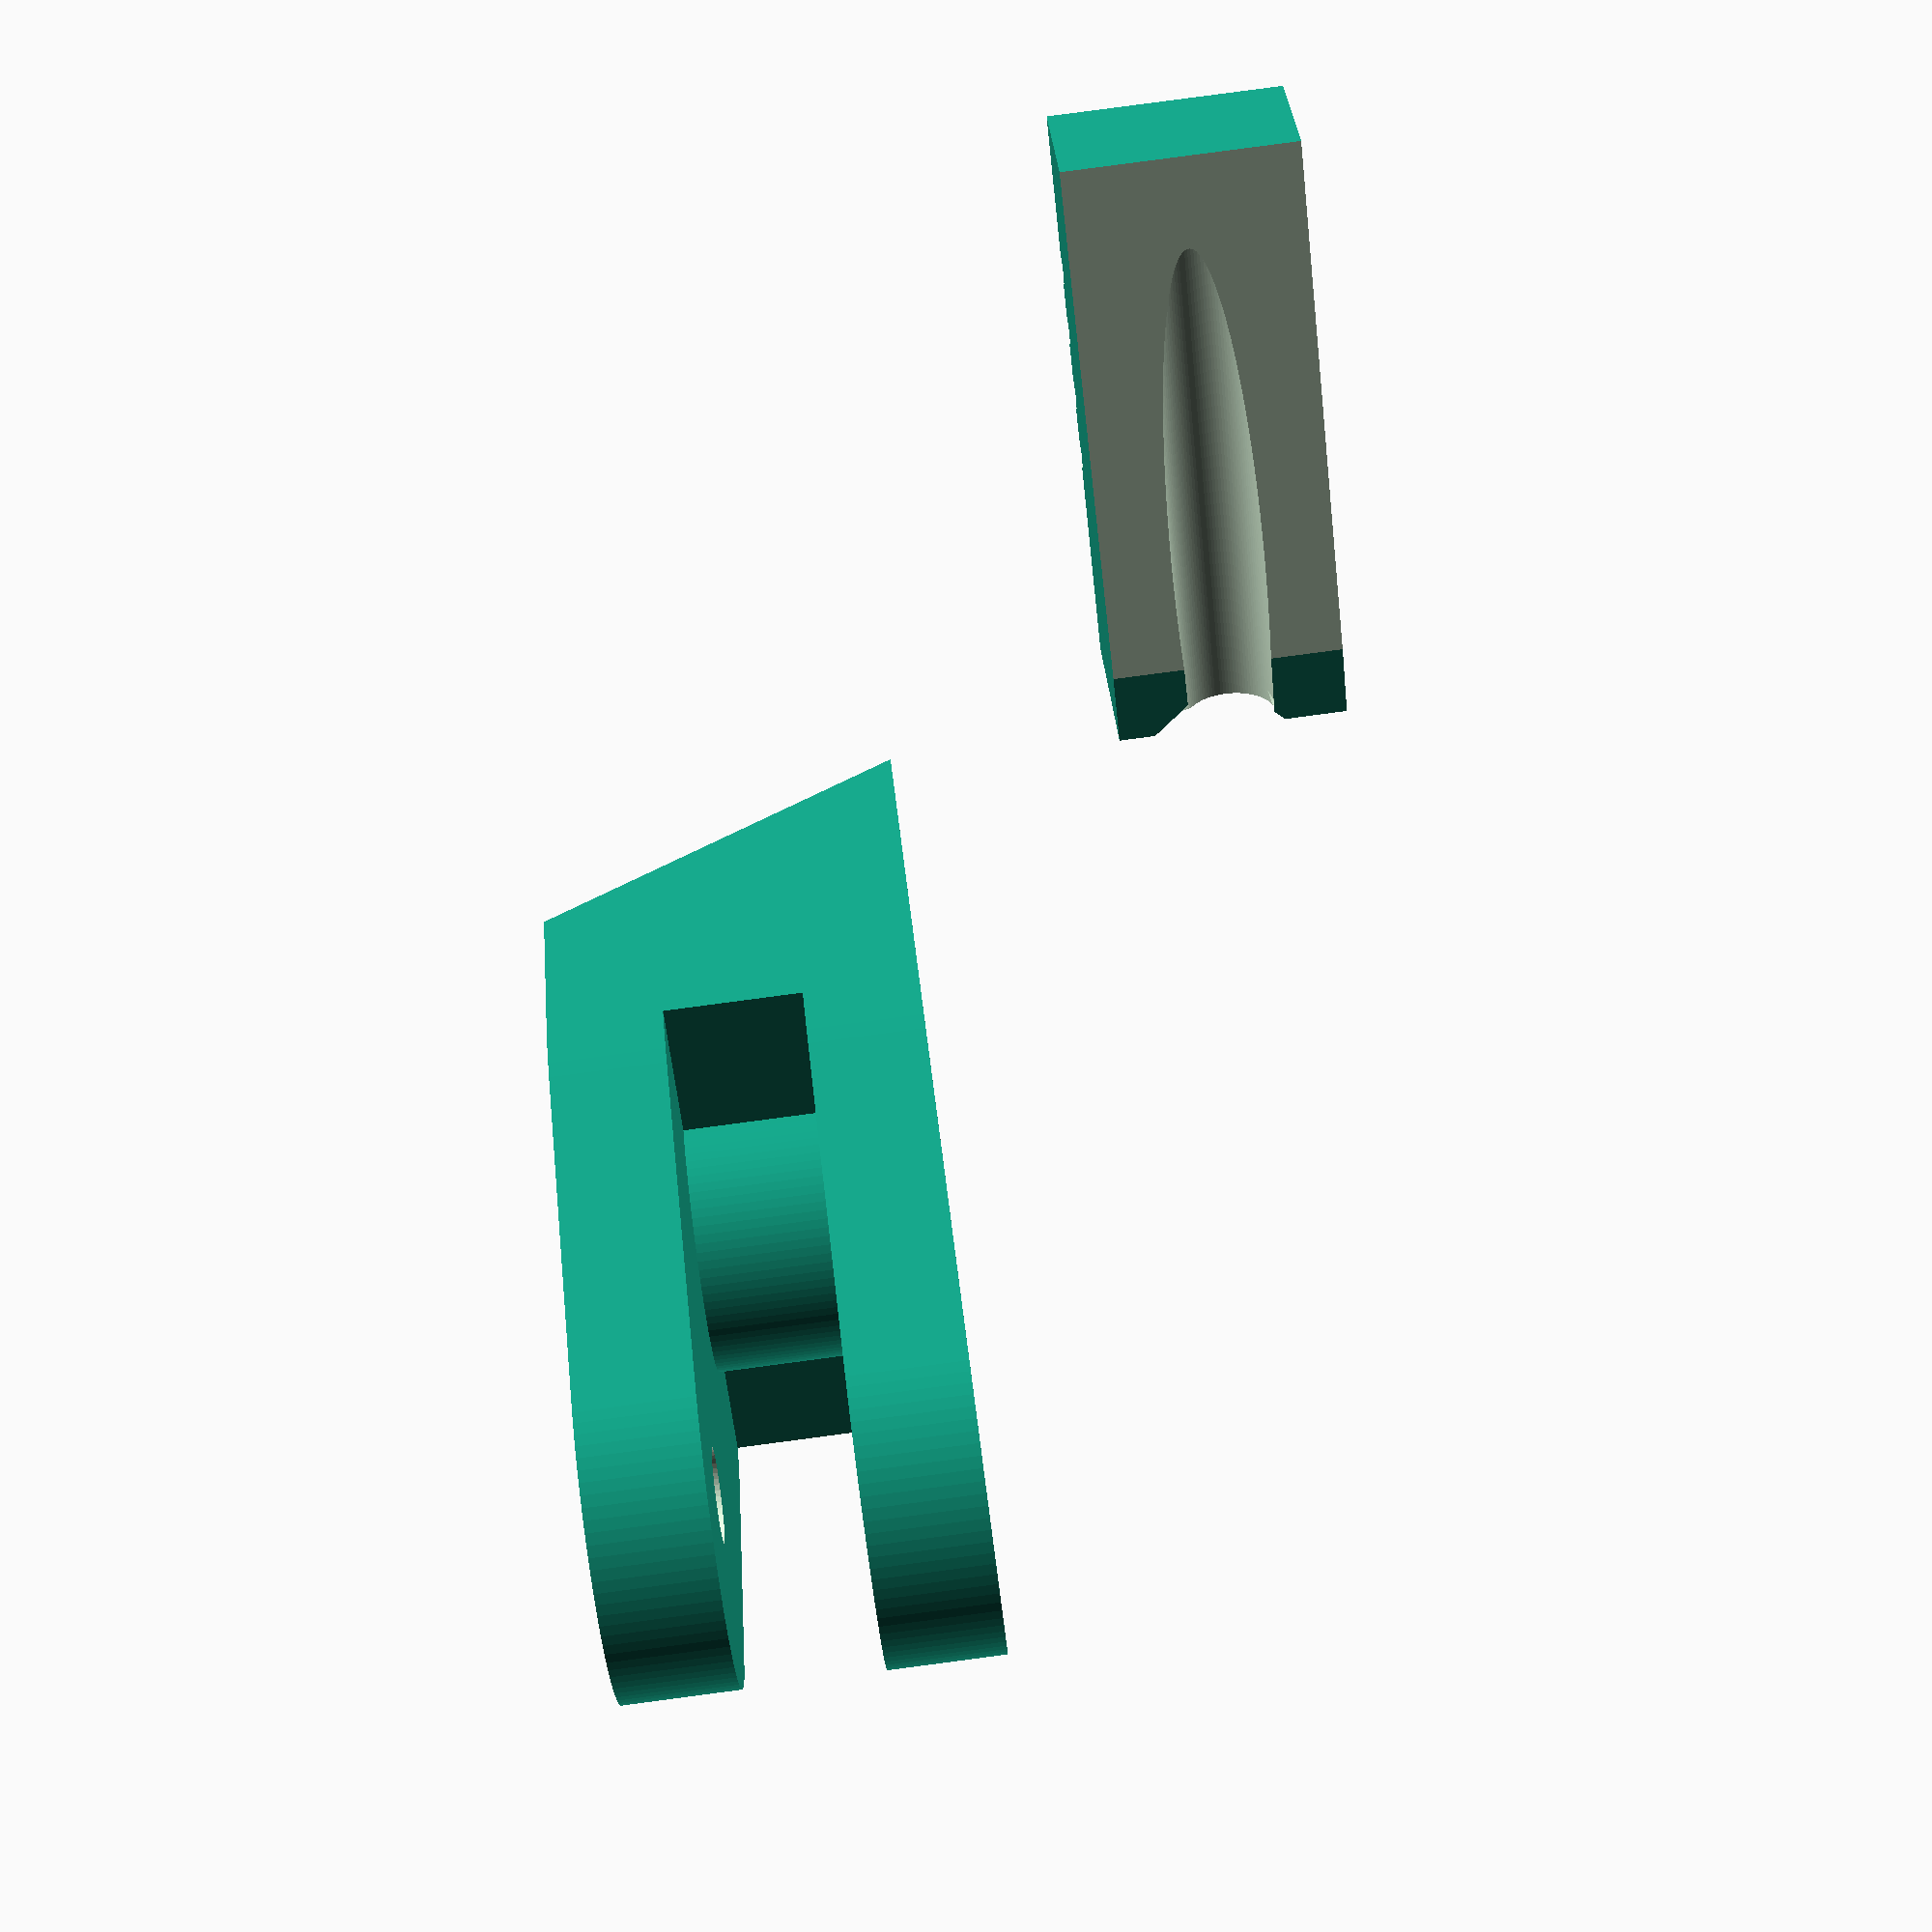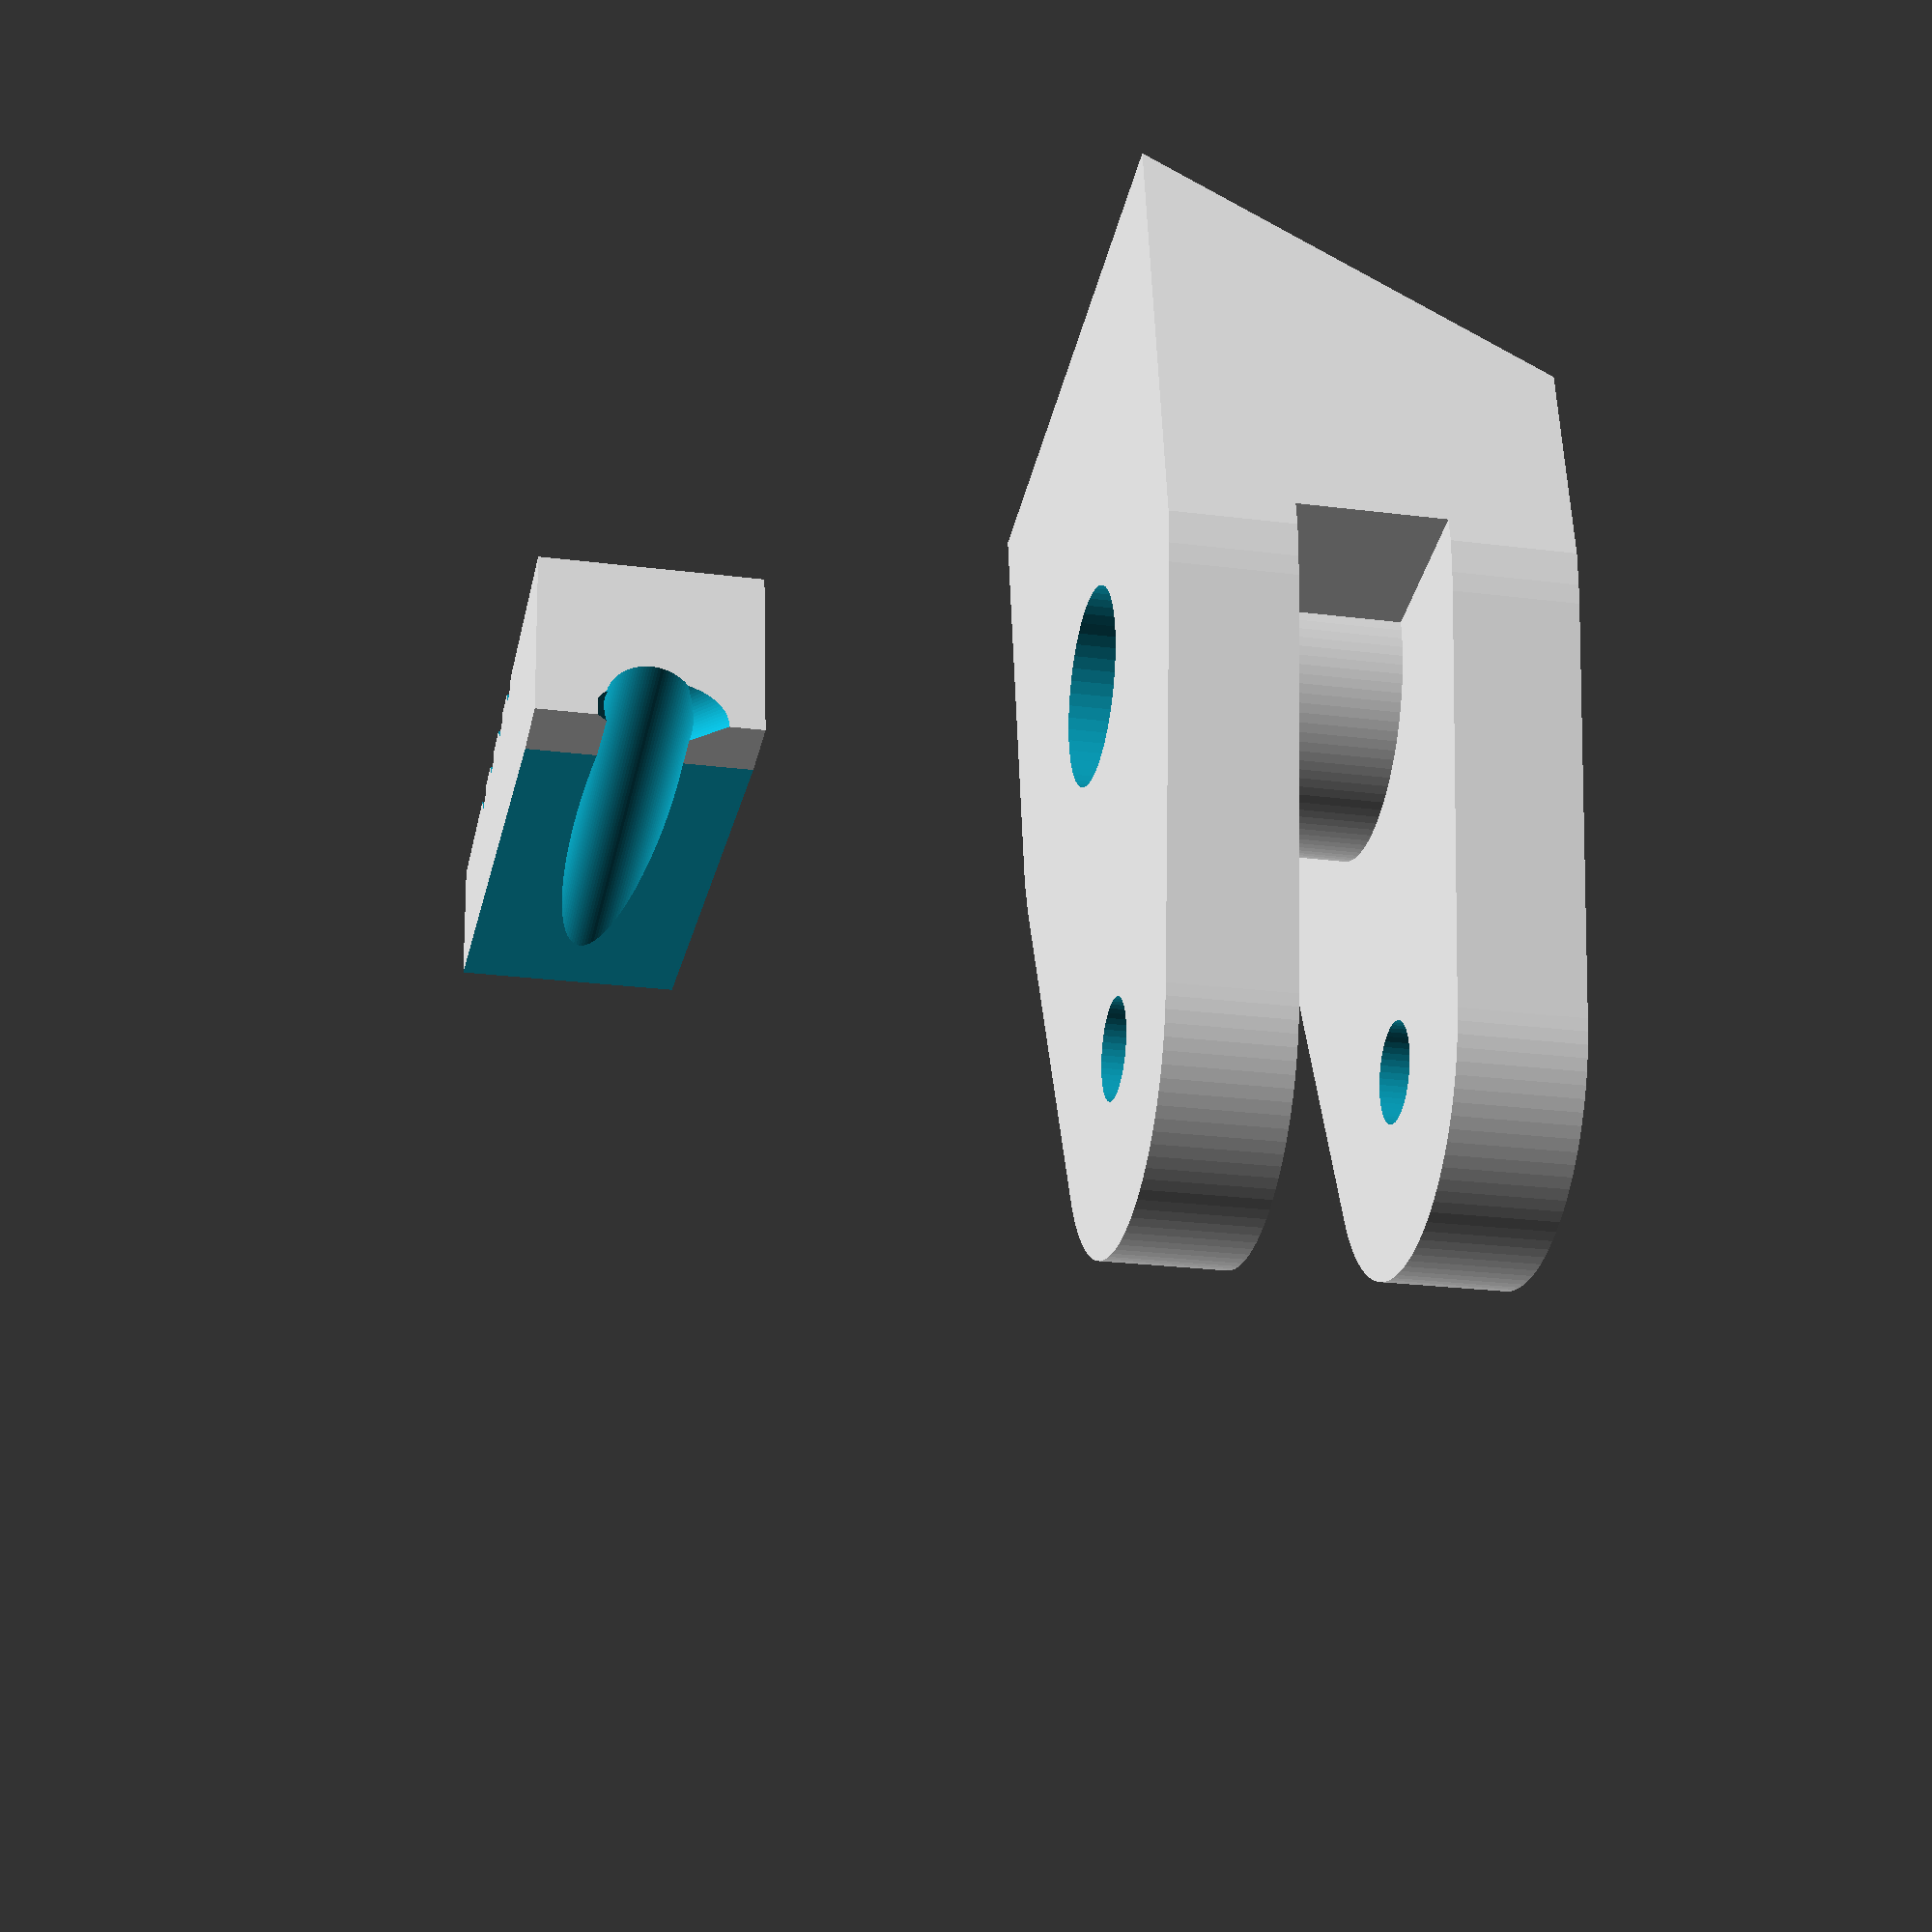
<openscad>
/**
 * Locker for a Lewmar porthole. Kit No. 36004199Z.
 * @author Olivier Le Diouris
 * @version 1.0.0
 *
 * First designed for Frolic.
 * Also manages orientation, left or right.
 * See the "// Execution " part.
 *
 * Note: Some rendering issues on the handle, in preview...
 *       But it works.
 *
 * CheatSheet at https://openscad.org/cheatsheet/index.html
 *
 * If you like affine geometry, you'll feel just like home!
 */
 
ONE_PLATE_THICKNESS = 5;
ONE_PLATE_WIDTH = 25;
ONE_PLATE_LENGTH_01 = 18;
ONE_PLATE_WIDTH_02 = 16;
BETWEEN_AXIS = 17;
BIG_AXIS_DIAM = 8.05;
BIG_AXIS_HEAD_DIAM = 14;
BIG_AXIS_HEAD_THICKNESS = 3;
SMALL_AXIS_DIAM = 4;

TOTAL_THICKNESS = 16; // Full bottom part

/**
 * Part on the "locker" module.
 */
module oneHorizontalPlate () {
   hull() {
     translate([0, 0, 0]) {
       cube([ONE_PLATE_LENGTH_01, ONE_PLATE_WIDTH, ONE_PLATE_THICKNESS], center=true);
     }
     translate([(ONE_PLATE_LENGTH_01 / 2), 0 , 0]) {
       cylinder(h=ONE_PLATE_THICKNESS, r=(ONE_PLATE_WIDTH / 2), center=true, $fn=100); 
     }
     translate([(ONE_PLATE_LENGTH_01 / 2) + BETWEEN_AXIS, 0 , 0]) {
       cylinder(h=ONE_PLATE_THICKNESS, r=(ONE_PLATE_WIDTH_02 / 2), center=true, $fn=100); 
     }
     translate([(ONE_PLATE_LENGTH_01 / 2) + 1, 0, -(ONE_PLATE_THICKNESS / 2)]) {
       CubePoints = [
         [0, -(ONE_PLATE_WIDTH / 2), 0],                                  // 0
         [BETWEEN_AXIS, -(ONE_PLATE_WIDTH_02 / 2), 0],                    // 1
         [BETWEEN_AXIS, (ONE_PLATE_WIDTH_02 / 2), 0],                     // 2
         [0, (ONE_PLATE_WIDTH / 2), 0],                                   // 3
         [0, -(ONE_PLATE_WIDTH / 2), ONE_PLATE_THICKNESS],                // 4
         [BETWEEN_AXIS, -(ONE_PLATE_WIDTH_02 / 2), ONE_PLATE_THICKNESS],  // 5
         [BETWEEN_AXIS, (ONE_PLATE_WIDTH_02 / 2), ONE_PLATE_THICKNESS],   // 6
         [0, (ONE_PLATE_WIDTH / 2), ONE_PLATE_THICKNESS]                  // 7
       ];
       CubeFaces = [
         [0, 1, 2, 3],  // bottom
         [4, 5, 1, 0],  // front
         [7, 6, 5, 4],  // top
         [5, 6, 2, 1],  // right
         [6, 7, 3, 2],  // back
         [7, 4, 0, 3]   // left
       ]; 
       polyhedron( CubePoints, CubeFaces );
     }
   }
}
 
module locker() {
   difference() {
     union() {
       translate([0, 0, ((TOTAL_THICKNESS - ONE_PLATE_THICKNESS) / 2)]) {
          oneHorizontalPlate();
       }
       translate([0, 0, -((TOTAL_THICKNESS - ONE_PLATE_THICKNESS) / 2)]) {
          oneHorizontalPlate();
       }
       // Around big axis
       translate([(ONE_PLATE_LENGTH_01 / 2), 0, 0]) {
         cylinder(h=TOTAL_THICKNESS, r=6, center=true, $fn=100);
       }
       // The back
       translate([0, 0, 0]) {
         cube([ONE_PLATE_LENGTH_01, ONE_PLATE_WIDTH, TOTAL_THICKNESS], center=true);
       }
     }
     // Axis
     // 1 - Big one
     translate([(ONE_PLATE_LENGTH_01 / 2), 0, 0]) {
       cylinder(h=40, r=BIG_AXIS_DIAM / 2, center=true, $fn=50);
     }
     // 1.1 - Axis Head
     translate([(ONE_PLATE_LENGTH_01 / 2), 0, -9.51 + BIG_AXIS_HEAD_THICKNESS]) {
       cylinder(h=BIG_AXIS_HEAD_THICKNESS, r=BIG_AXIS_HEAD_DIAM / 2, center=true, $fn=50);
     }
     // 2 - Small one
     translate([(ONE_PLATE_LENGTH_01 / 2) + BETWEEN_AXIS, 0, 0]) {
       cylinder(h=40, r=SMALL_AXIS_DIAM / 2, center=true, $fn=50);
     }
     // 3 - Cut the back
     translate([-12.0, 0, 0]) {
       rotate([0, -30, 0]) {
          cube([15, 30, 40], center=true);
       }
     }
     // "Coin marks" at the back
     COIN_RADIUS = 20;
     for (i = [1:1:6]) { // [start: inc: end]
       // echo("Managing i=", i);
       offset = -(ONE_PLATE_WIDTH / 2) + (ONE_PLATE_WIDTH / 7) * (i * 1);
       translate([-COIN_RADIUS + 1, offset, -9.5]) {
         rotate([90, 0, 0]) {
           cylinder(h=1.5,r=COIN_RADIUS, center=true, $fn=100);
         }
       }
     }
   }
}

module handle() {
  
  difference() {
    union() {
       translate([0, 7.5, (TOTAL_THICKNESS / 2)]) {
         rotate([90, 0, -90]) { 
            // cube([5, ONE_PLATE_WIDTH, 10], center=true);
            // Ascending part, a polyhedron
            CubePoints = [
               [0, 0, 0],     // 0
               [25, 20, 0],   // 1
               [25, 10, 0],   // 2
               [20, 0, 0],    // 3
               [0, 0, 8],     // 4
               [25, 20, 8],   // 5
               [25, 10, 8],   // 6
               [20, 0, 8]     // 7
            ];
            CubeFaces = [
               [0, 1, 2, 3],  // bottom
               [4, 5, 1, 0],  // front
               [7, 6, 5, 4],  // top
               [5, 6, 2, 1],  // right
               [6, 7, 3, 2],  // back
               [7, 4, 0, 3]   // left
            ]; 
            polyhedron( CubePoints, CubeFaces );
           
            // Handle itself
            translate([37.5, 15, 4.5]) {
               rotate([90, -2, 0]) {
                 difference() {
                   cube([26, 8, 10], center=true);
                   // Notches on the handle
                   rotate([0, 0, 0]) {
                     for (i = [1 : 1: 4]) {
                       translate([(i * 3) - 6, 4, 0]) {
                         cylinder(h=15, r=0.75, center=true);
                       }
                     }
                   }
                 }
               }
            }
          }
        }
     } // End union
     // Notches on the other side
     rotate([45, 0, 0]) {
       translate([0, 4, 16]) {
         cylinder(h=28, r1=4, r2=2, center=true, $fn=100);
       }
     }
     rotate([90, -2, 0]) {
       translate([0, 23, 28]) {
         cylinder(h=24, r1=2, r2=2, center=true, $fn=100);
       }
     }
     translate([1, -30, 23]) {
       rotate([0, 0, 82]) {
         cube([30, 5, 15], center=true);
       }
     }
   
  } // End difference
}
 

 
// Execution 

WITH_BOTTOM = true;
WITH_HANDLE = true;

RIGHT_SIDE_HANDLE = 1; // Default
LEFT_SIDE_HANDLE = 2;

OPTION = RIGHT_SIDE_HANDLE;

mirrorOnY = OPTION == LEFT_SIDE_HANDLE ? 1 : 0;
if (OPTION == LEFT_SIDE_HANDLE) {
  echo("Will show a LEFT handle");
} else {
  echo("Will show a RIGHT handle");
}

// echo("mirrorOnY = ", mirrorOnY);
mirror([0, mirrorOnY, 0]) {
  translate([0, 0, 0 /*TOTAL_THICKNESS / 2*/]) {
     union() {
        if (WITH_BOTTOM) {
          translate([0, 0, 0]) {
            // color("blue") {
              locker();
            //}
         }
       }
       if (WITH_HANDLE) {
         translate([0, 0, 0]) {
           // color("orange") {
             handle();
           // }
         }
       }
     }
  }
}

echo("Bye now!");

</openscad>
<views>
elev=94.3 azim=49.7 roll=277.5 proj=p view=wireframe
elev=23.9 azim=80.4 roll=78.0 proj=p view=wireframe
</views>
